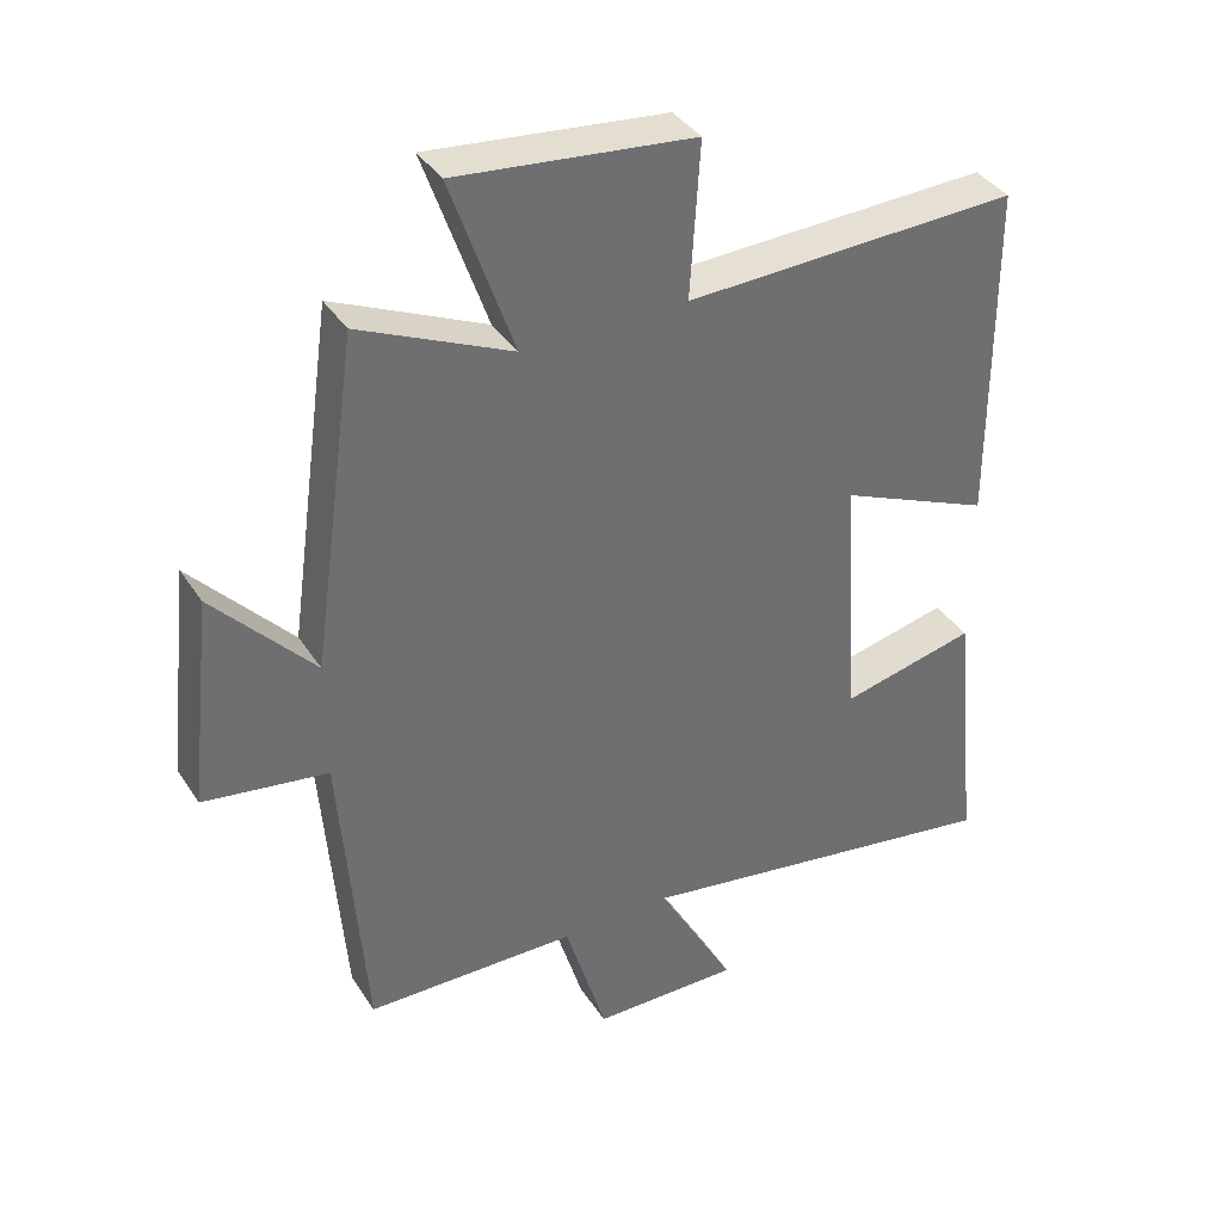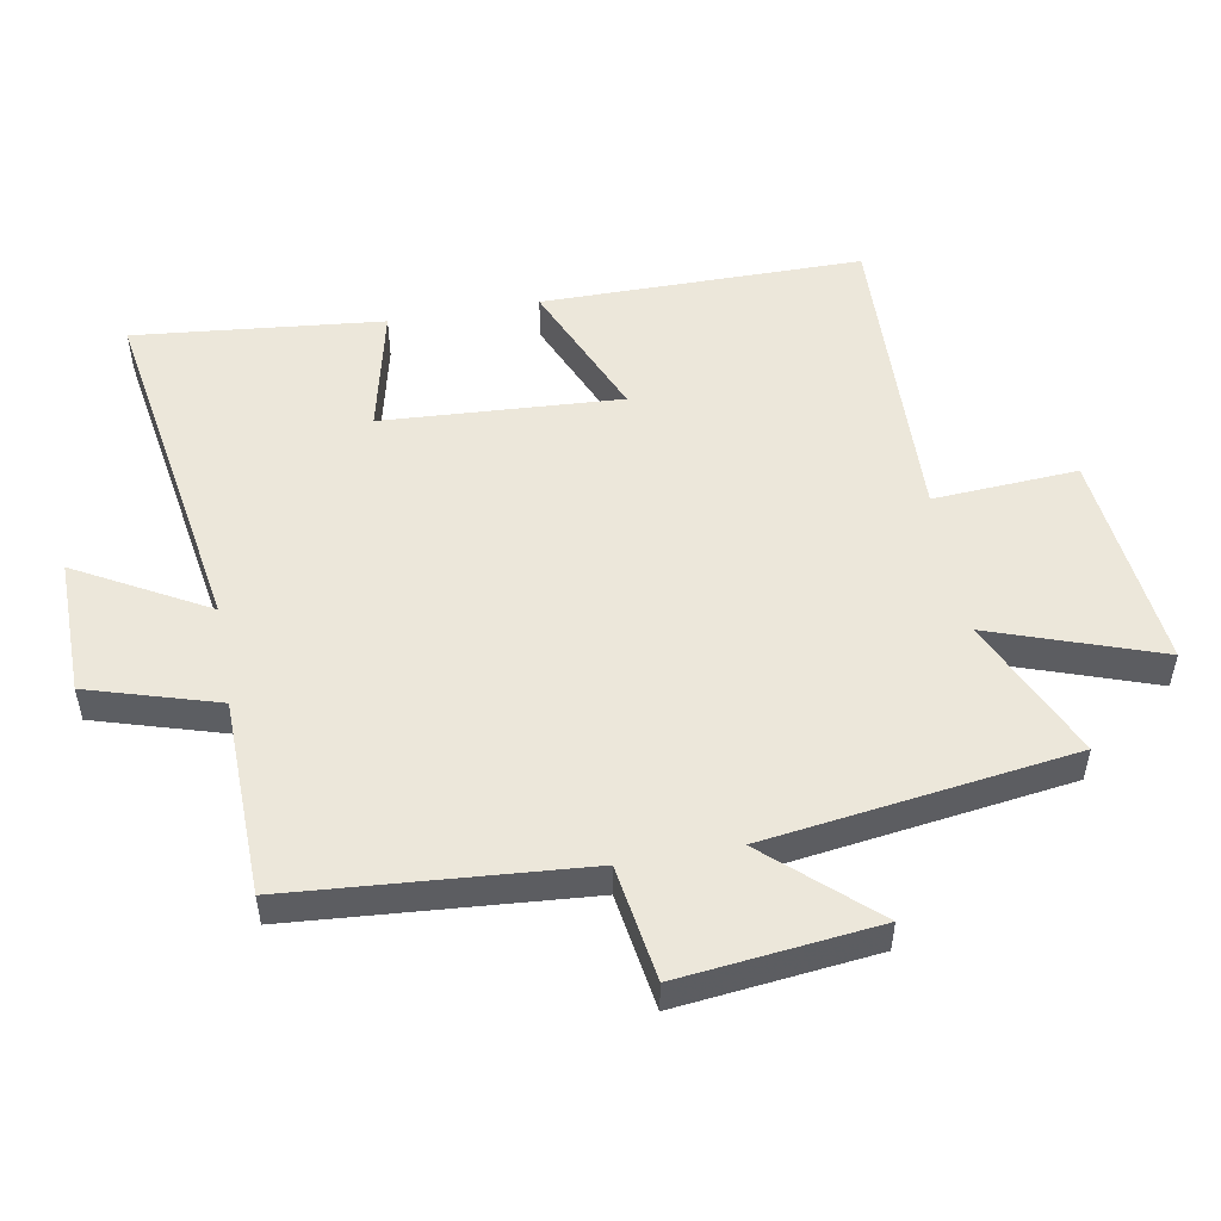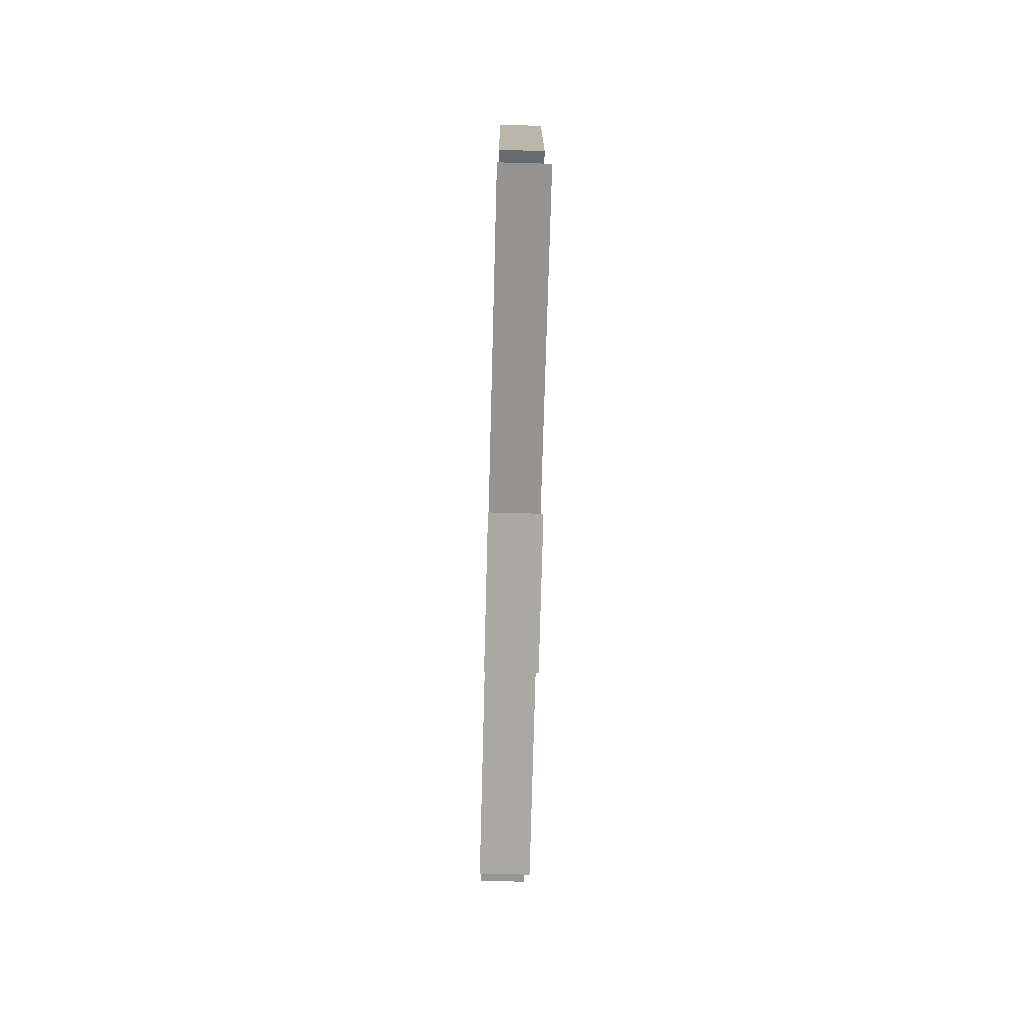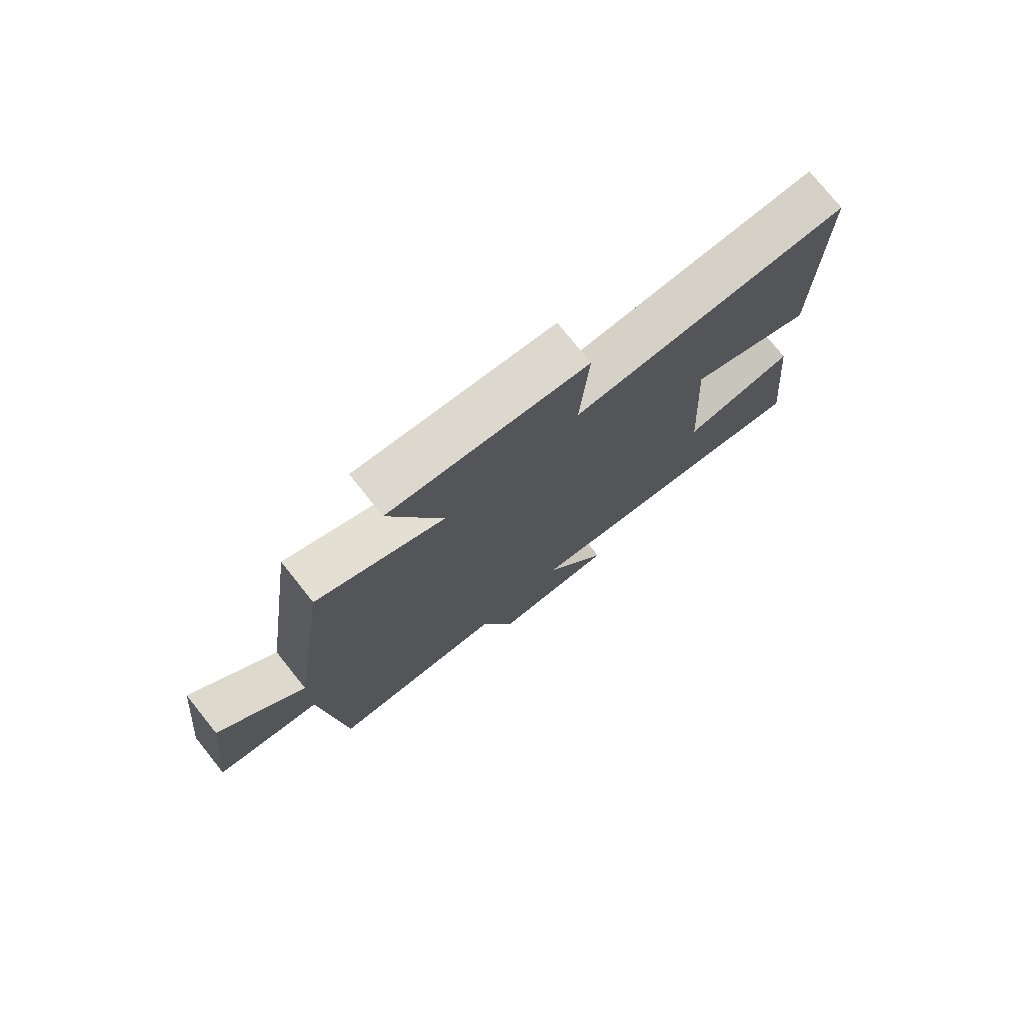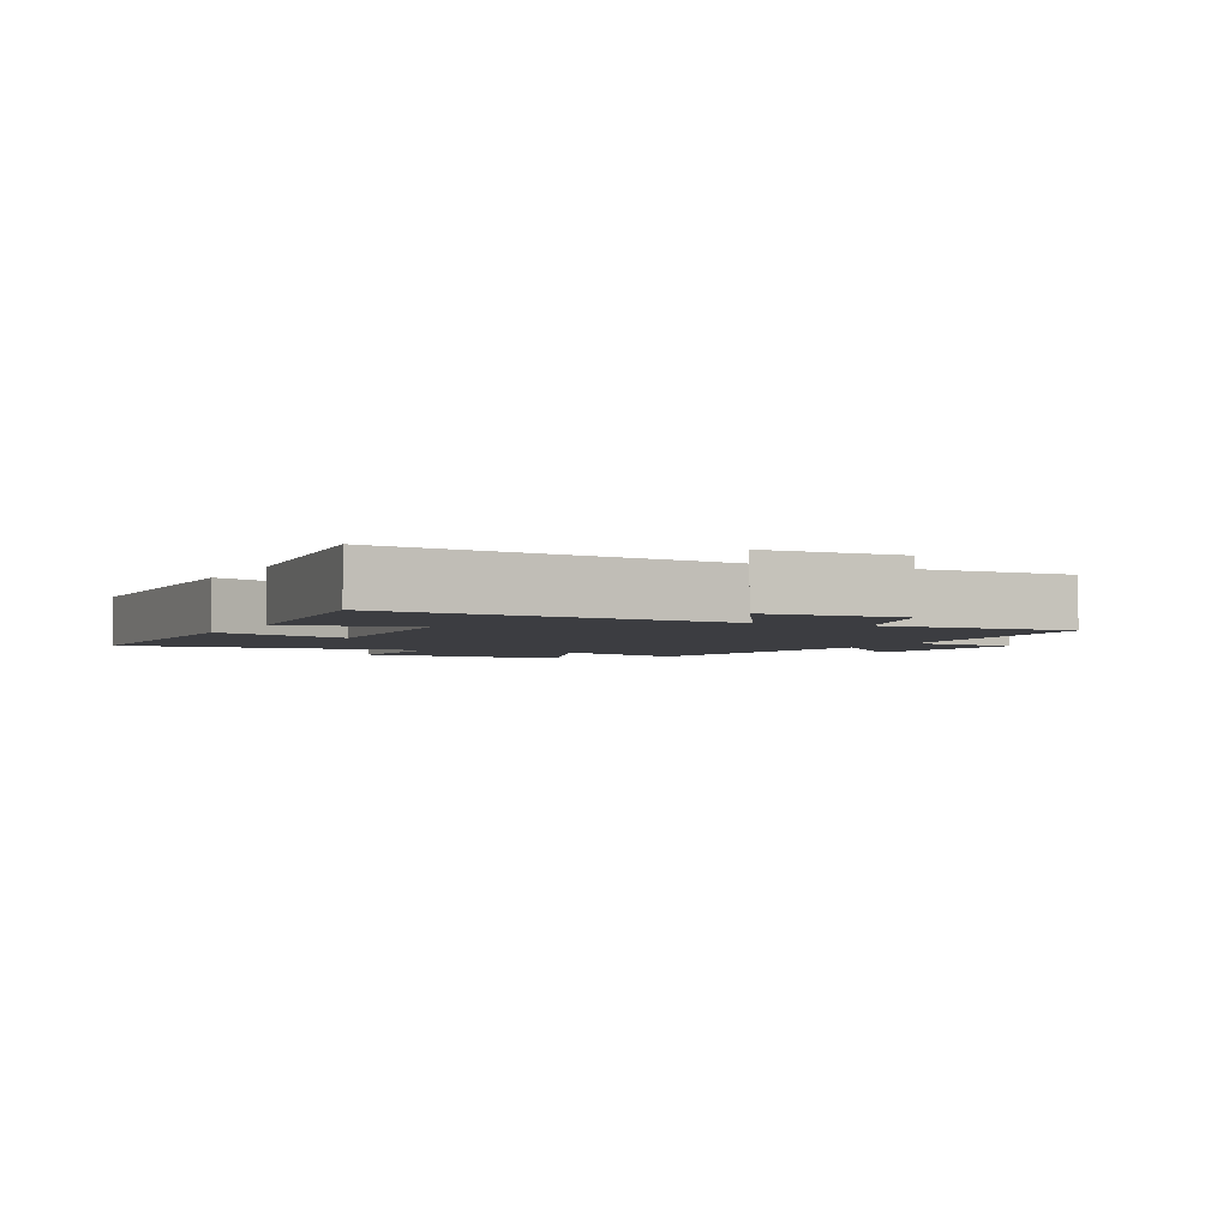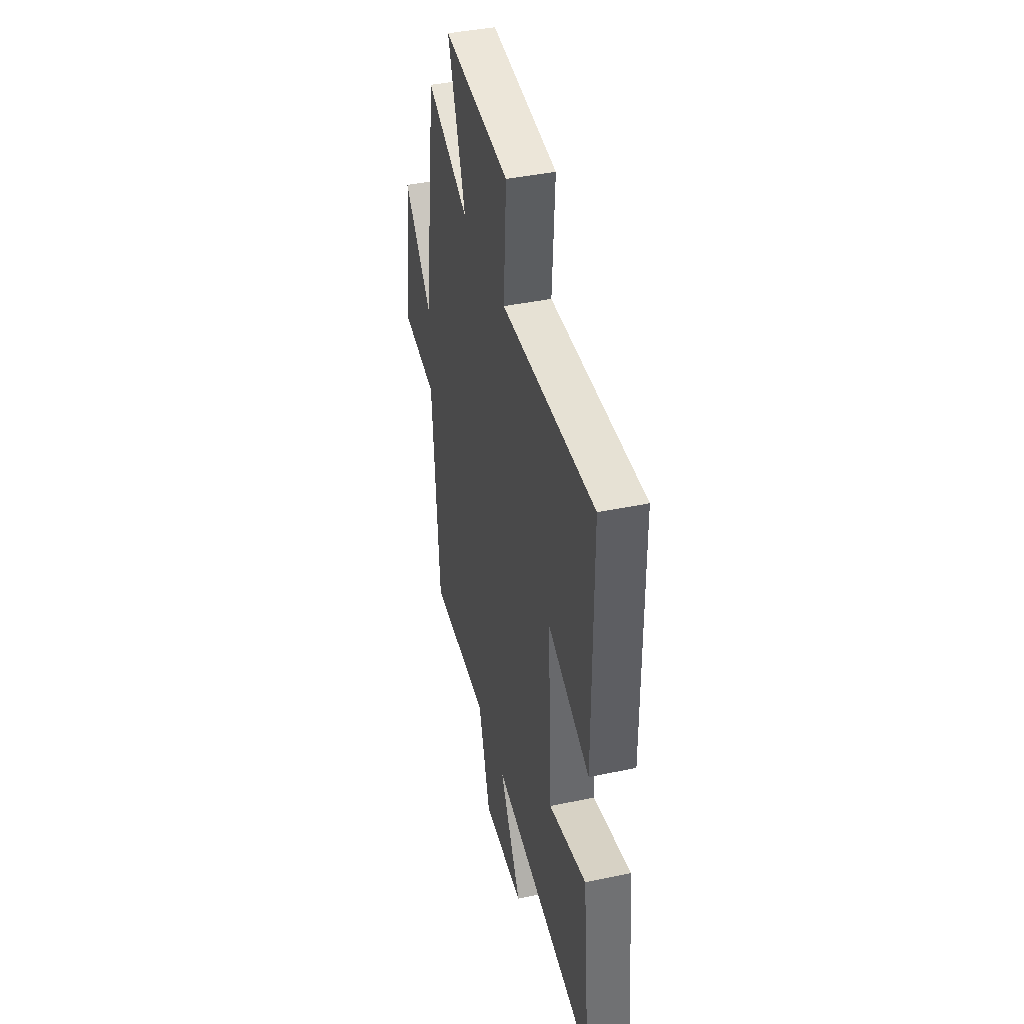
<metadata>
{"format":"obj","ext":"obj","renderer":"f3d","projection":"perspective","resolution":1024,"background":"white","views":[{"elev":37.8,"azim":-29.3,"up":"+Z"},{"elev":51.7,"azim":-100.2,"up":"+Y"},{"elev":-76.0,"azim":88.5,"up":"+Z"},{"elev":76.9,"azim":-38.7,"up":"+Z"},{"elev":-2.8,"azim":154.8,"up":"+Y"},{"elev":41.1,"azim":75.6,"up":"+Z"}]}
</metadata>
<code>
v -0.434 0.07 0.599
v -0.216 0.07 0.5
v -0.306 0.07 0.758
v 0.034 0.07 0.722
v 0.02 0.07 0.5
v 0.499 0.07 0.516
v 0.5 0.07 0.023
v 0.283 0.07 0.116
v 0.305 0.07 -0.25
v 0.5 0.07 -0.205
v 0.539 0.07 -0.587
v -0.001 0.07 -0.5
v 0.111 0.07 -0.701
v -0.101 0.07 -0.699
v -0.161 0.07 -0.5
v -0.465 0.07 -0.494
v -0.5 0.07 -0.046
v -0.678 0.07 -0.019
v -0.644 0.07 0.285
v -0.5 0.07 0.126
v -0.434 0 0.599
v -0.216 0 0.5
v -0.306 0 0.758
v 0.034 0 0.722
v 0.02 0 0.5
v 0.499 0 0.516
v 0.5 0 0.023
v 0.283 0 0.116
v 0.305 0 -0.25
v 0.5 0 -0.205
v 0.539 0 -0.587
v -0.001 0 -0.5
v 0.111 0 -0.701
v -0.101 0 -0.699
v -0.161 0 -0.5
v -0.465 0 -0.494
v -0.5 0 -0.046
v -0.678 0 -0.019
v -0.644 0 0.285
v -0.5 0 0.126
f 17 18 19 20
f 20 1 2
f 17 20 2
f 16 17 2
f 15 16 2
f 12 13 14 15
f 12 15 2
f 9 10 11 12
f 8 9 12 2
f 5 6 7 8
f 5 8 2 3
f 3 4 5
f 40 39 38 37
f 22 21 40
f 22 40 37
f 22 37 36
f 22 36 35
f 35 34 33 32
f 22 35 32
f 32 31 30 29
f 22 32 29 28
f 28 27 26 25
f 23 22 28 25
f 25 24 23
f 1 21 22 2
f 2 22 23 3
f 3 23 24 4
f 4 24 25 5
f 5 25 26 6
f 6 26 27 7
f 7 27 28 8
f 8 28 29 9
f 9 29 30 10
f 10 30 31 11
f 11 31 32 12
f 12 32 33 13
f 13 33 34 14
f 14 34 35 15
f 15 35 36 16
f 16 36 37 17
f 17 37 38 18
f 18 38 39 19
f 19 39 40 20
f 20 40 21 1

</code>
